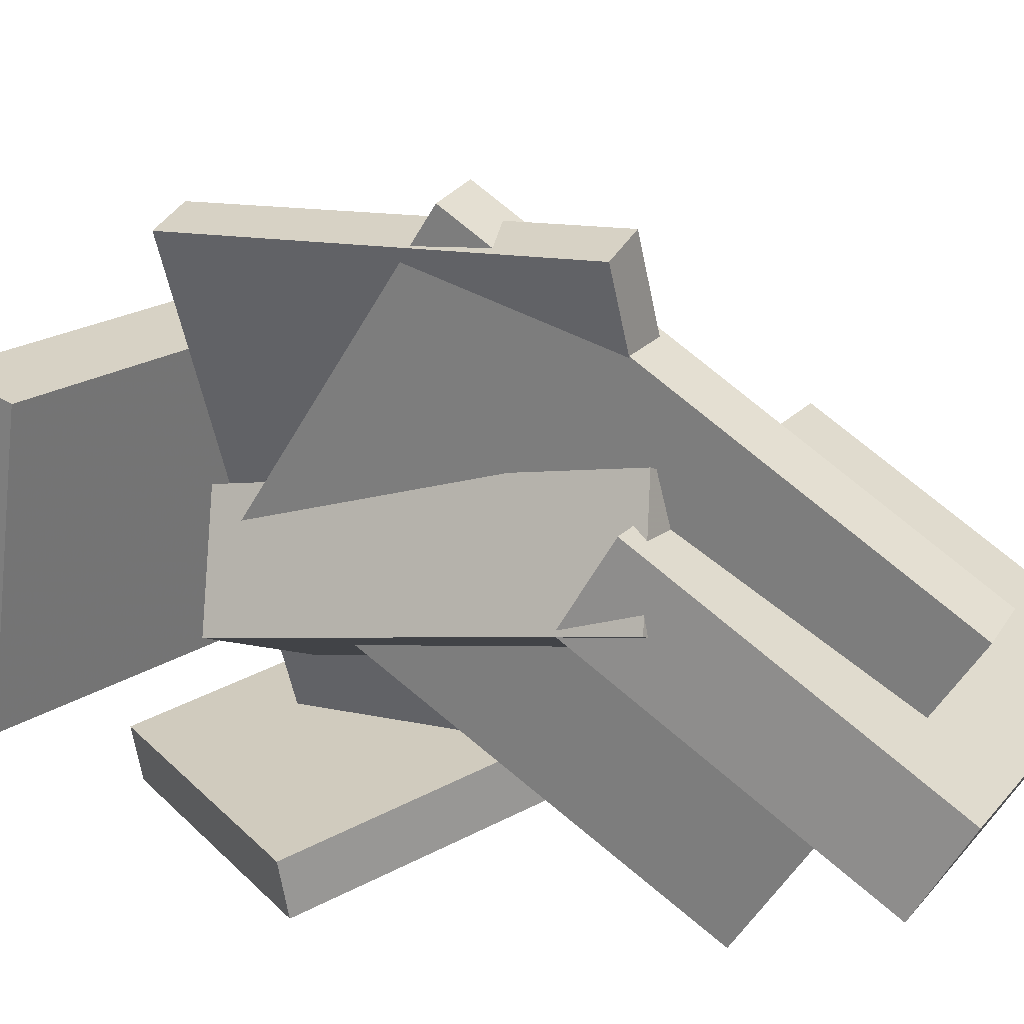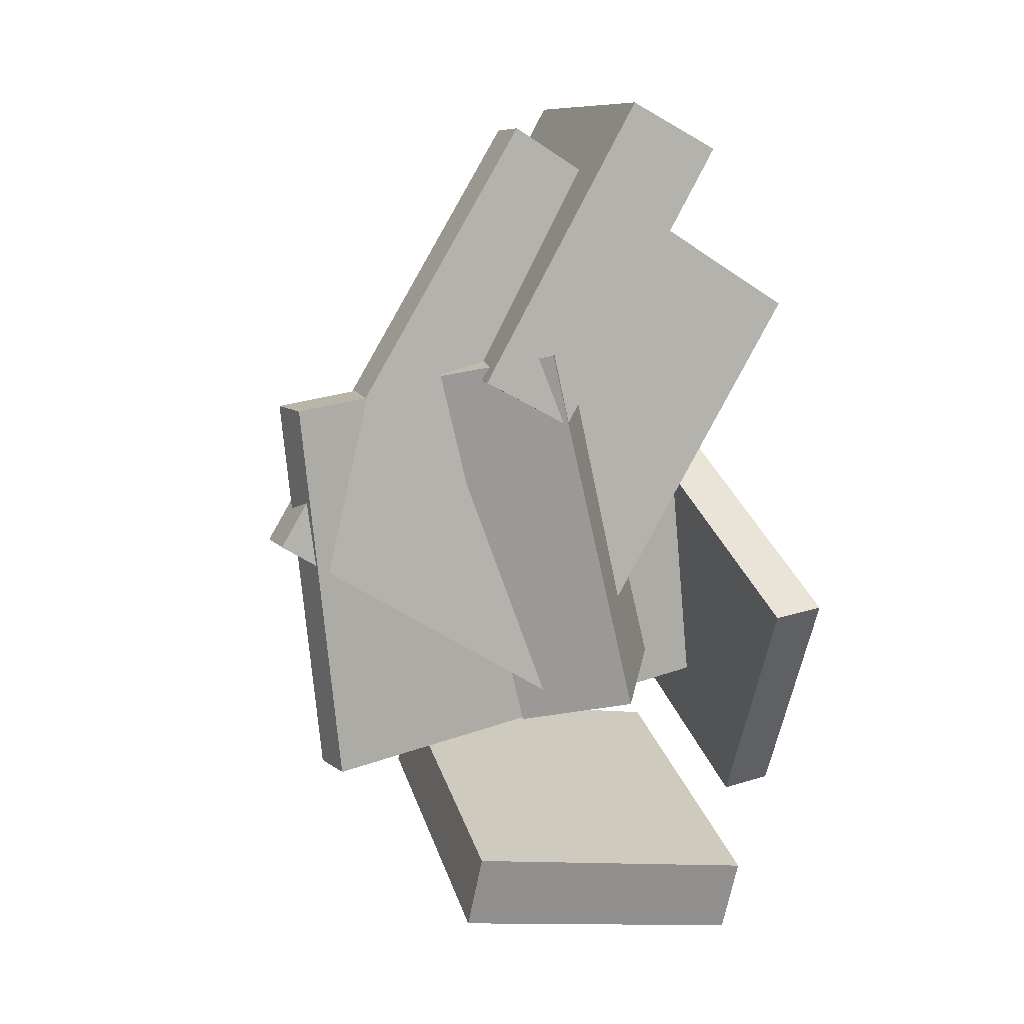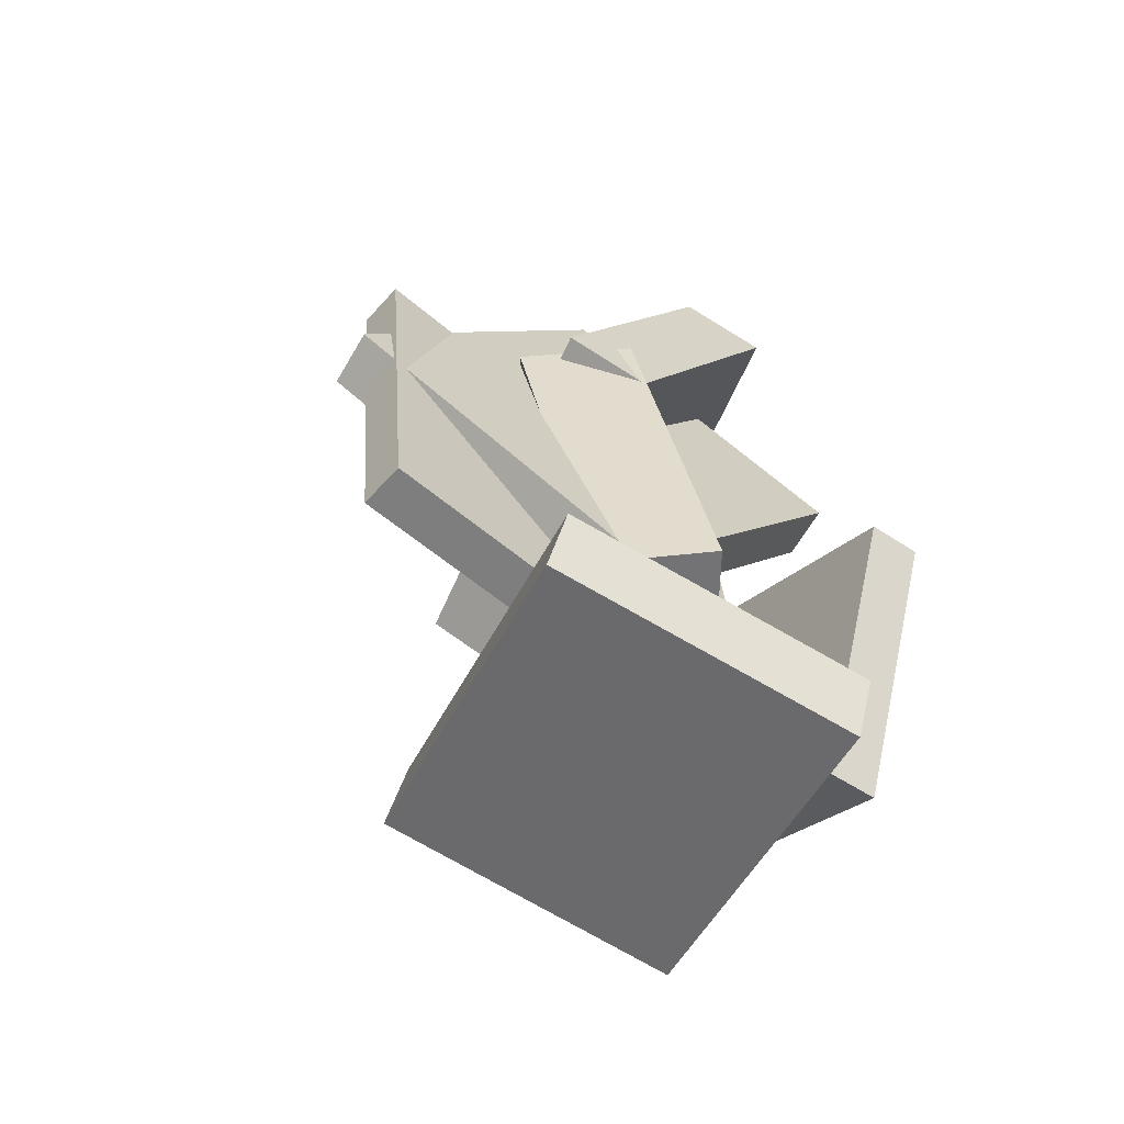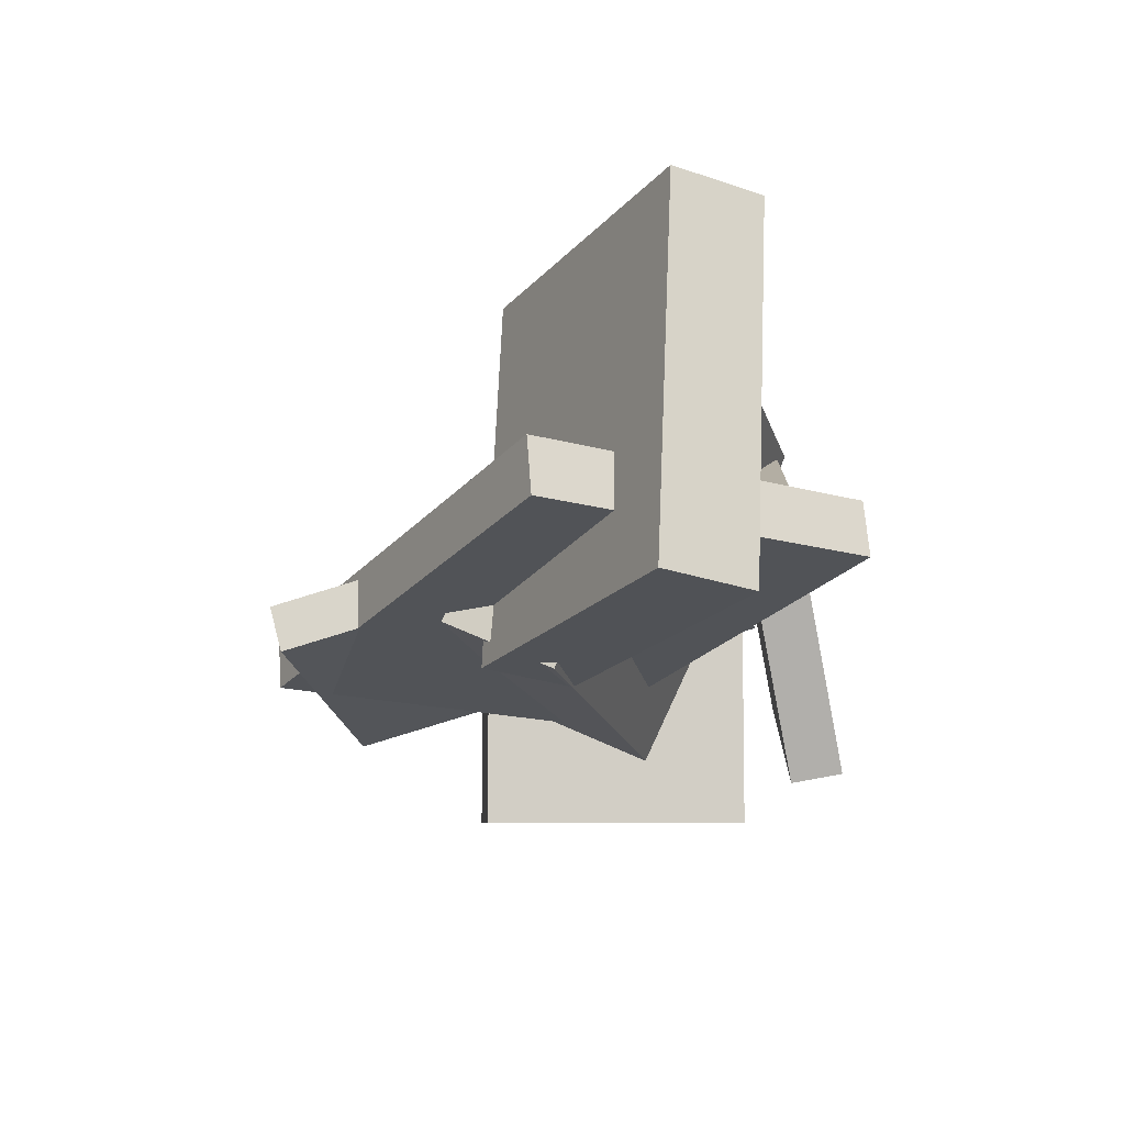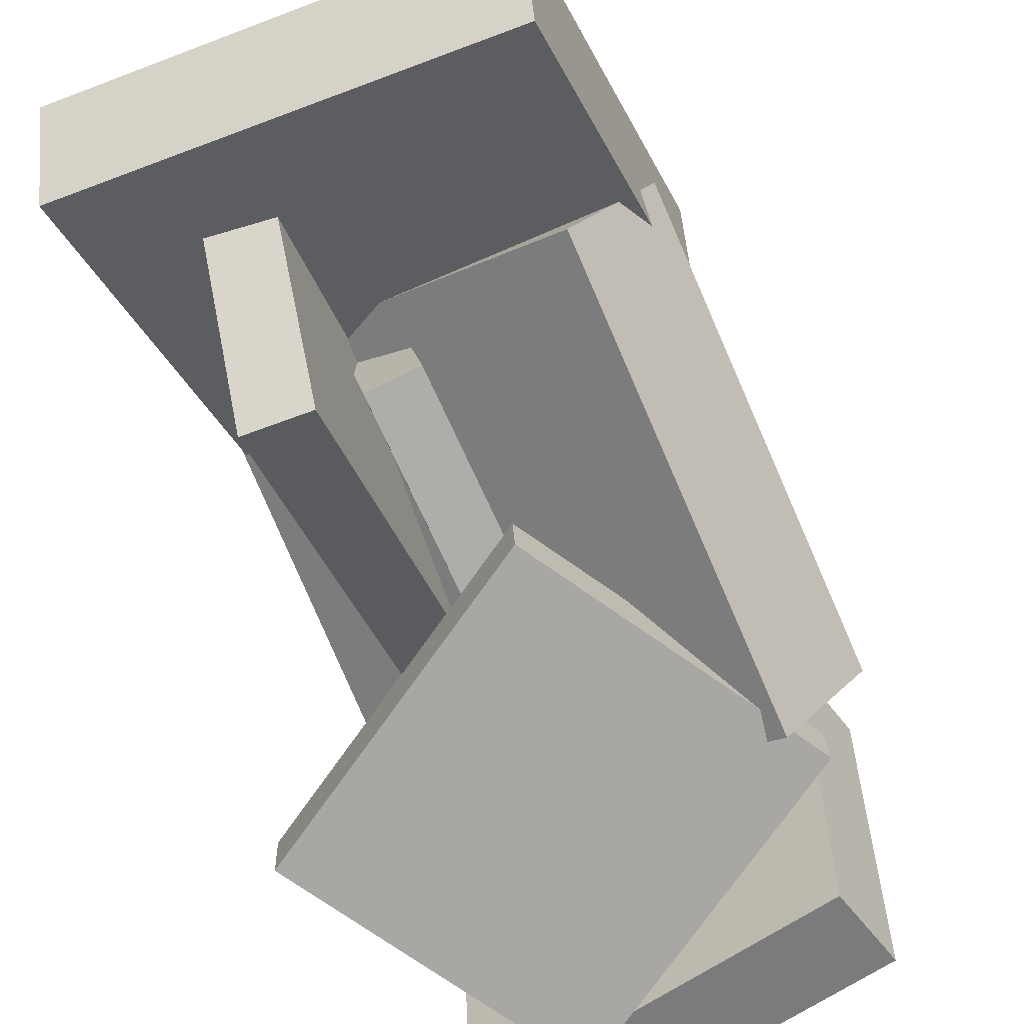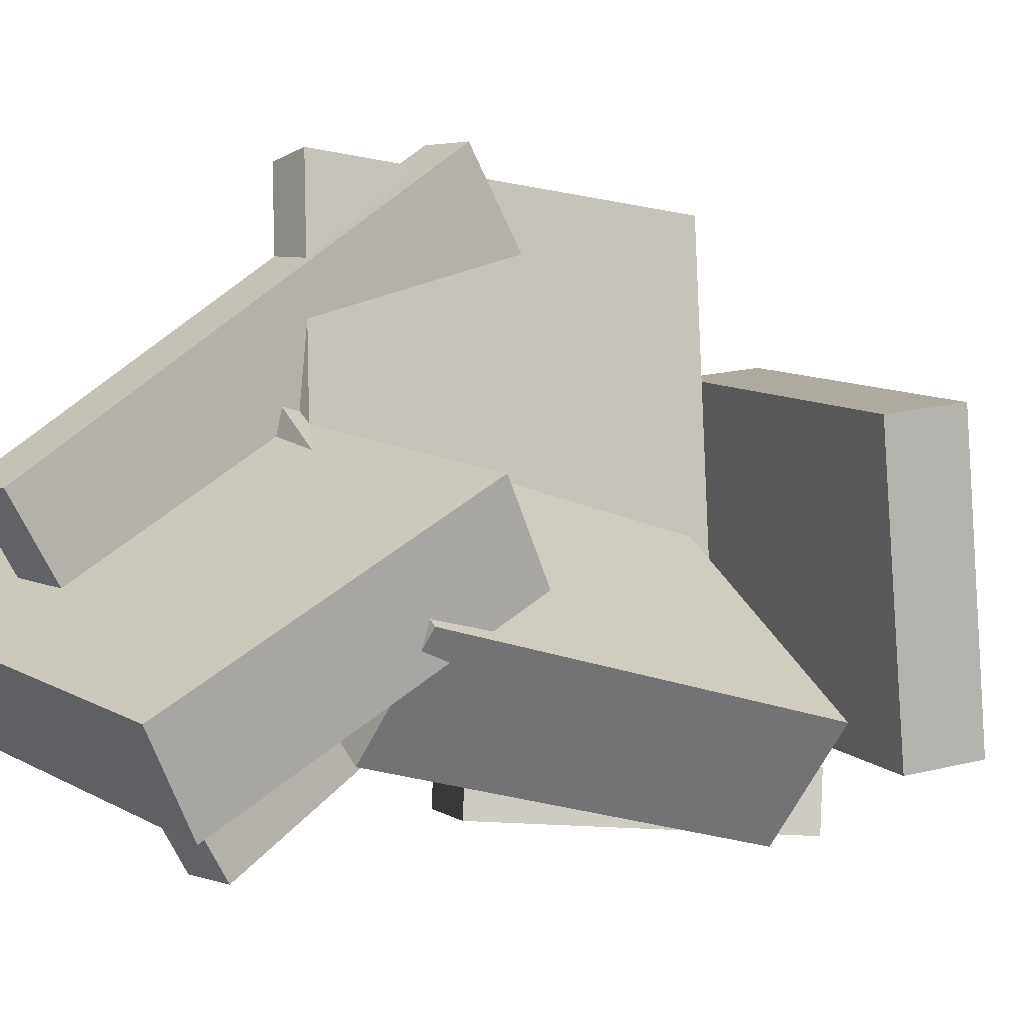
<metadata>
{"format":"obj","ext":"obj","renderer":"f3d","projection":"perspective","resolution":1024,"background":"white","views":[{"elev":25.4,"azim":-64.1,"up":"+Y"},{"elev":9.1,"azim":-109.5,"up":"+Z"},{"elev":-65.5,"azim":-120.1,"up":"+Z"},{"elev":68.1,"azim":-93.6,"up":"+Z"},{"elev":-65.6,"azim":21.3,"up":"+Y"},{"elev":4.1,"azim":50.9,"up":"+Y"}]}
</metadata>
<code>
v -0.2401 -0.2543 -0.09553
v -0.2445 -0.2033 -0.1022
v -0.0917 -0.2708 -0.3208
v -0.09612 -0.2199 -0.3275
v 0.0004731 -0.2131 0.05988
v -0.003955 -0.1621 0.05323
v 0.1488 -0.2296 -0.1654
v 0.1444 -0.1787 -0.172
f 1.0 7.0 5.0
f 1.0 3.0 7.0
f 1.0 4.0 3.0
f 1.0 2.0 4.0
f 3.0 8.0 7.0
f 3.0 4.0 8.0
f 5.0 7.0 8.0
f 5.0 8.0 6.0
f 1.0 5.0 6.0
f 1.0 6.0 2.0
f 2.0 6.0 8.0
f 2.0 8.0 4.0
v -0.1319 0.2328 -0.2548
v -0.1544 0.2771 0.1206
v -0.08805 0.2421 -0.2533
v -0.1105 0.2864 0.1221
v -0.0434 -0.1936 -0.1992
v -0.06583 -0.1493 0.1761
v 0.0004918 -0.1843 -0.1977
v -0.02194 -0.14 0.1777
f 9.0 15.0 13.0
f 9.0 11.0 15.0
f 9.0 12.0 11.0
f 9.0 10.0 12.0
f 11.0 16.0 15.0
f 11.0 12.0 16.0
f 13.0 15.0 16.0
f 13.0 16.0 14.0
f 9.0 13.0 14.0
f 9.0 14.0 10.0
f 10.0 14.0 16.0
f 10.0 16.0 12.0
v -0.1843 -0.06543 -0.1962
v -0.2044 0.03009 0.1724
v -0.1252 0.03313 -0.2185
v -0.1453 0.1287 0.1501
v 0.126 -0.2373 -0.1347
v 0.1059 -0.1418 0.2339
v 0.185 -0.1388 -0.1571
v 0.1649 -0.04326 0.2115
f 17.0 23.0 21.0
f 17.0 19.0 23.0
f 17.0 20.0 19.0
f 17.0 18.0 20.0
f 19.0 24.0 23.0
f 19.0 20.0 24.0
f 21.0 23.0 24.0
f 21.0 24.0 22.0
f 17.0 21.0 22.0
f 17.0 22.0 18.0
f 18.0 22.0 24.0
f 18.0 24.0 20.0
v -0.2089 -0.1812 -0.3778
v -0.2005 0.1049 -0.3425
v -0.1891 -0.1728 -0.4506
v -0.1806 0.1133 -0.4153
v 0.1154 -0.2014 -0.2916
v 0.1238 0.08464 -0.2563
v 0.1352 -0.193 -0.3644
v 0.1437 0.09304 -0.3291
f 25.0 31.0 29.0
f 25.0 27.0 31.0
f 25.0 28.0 27.0
f 25.0 26.0 28.0
f 27.0 32.0 31.0
f 27.0 28.0 32.0
f 29.0 31.0 32.0
f 29.0 32.0 30.0
f 25.0 29.0 30.0
f 25.0 30.0 26.0
f 26.0 30.0 32.0
f 26.0 32.0 28.0
v -0.1987 0.01278 0.1017
v -0.2197 -0.1338 0.3753
v -0.1908 0.09474 0.1462
v -0.2118 -0.05181 0.4198
v 0.1606 -0.02576 0.1087
v 0.1396 -0.1723 0.3822
v 0.1685 0.05621 0.1532
v 0.1475 -0.09034 0.4267
f 33.0 39.0 37.0
f 33.0 35.0 39.0
f 33.0 36.0 35.0
f 33.0 34.0 36.0
f 35.0 40.0 39.0
f 35.0 36.0 40.0
f 37.0 39.0 40.0
f 37.0 40.0 38.0
f 33.0 37.0 38.0
f 33.0 38.0 34.0
f 34.0 38.0 40.0
f 34.0 40.0 36.0
v -0.1412 -0.00393 -0.1965
v -0.1422 0.2937 -0.01536
v -0.08664 -0.003296 -0.1972
v -0.08763 0.2943 -0.0161
v -0.1327 -0.2543 0.215
v -0.1337 0.04335 0.3961
v -0.07813 -0.2536 0.2143
v -0.07912 0.04399 0.3954
f 41.0 47.0 45.0
f 41.0 43.0 47.0
f 41.0 44.0 43.0
f 41.0 42.0 44.0
f 43.0 48.0 47.0
f 43.0 44.0 48.0
f 45.0 47.0 48.0
f 45.0 48.0 46.0
f 41.0 45.0 46.0
f 41.0 46.0 42.0
f 42.0 46.0 48.0
f 42.0 48.0 44.0

</code>
